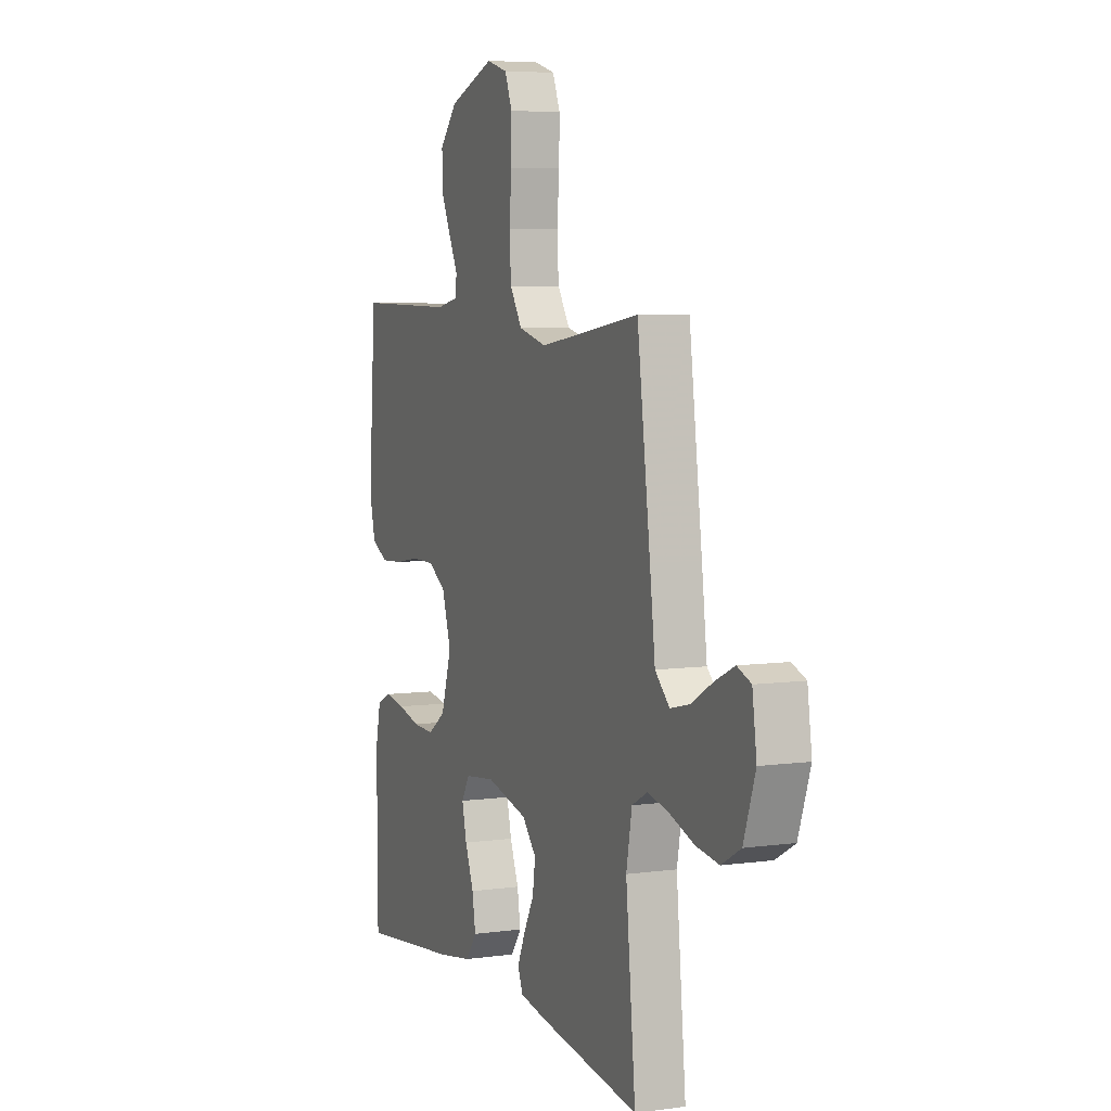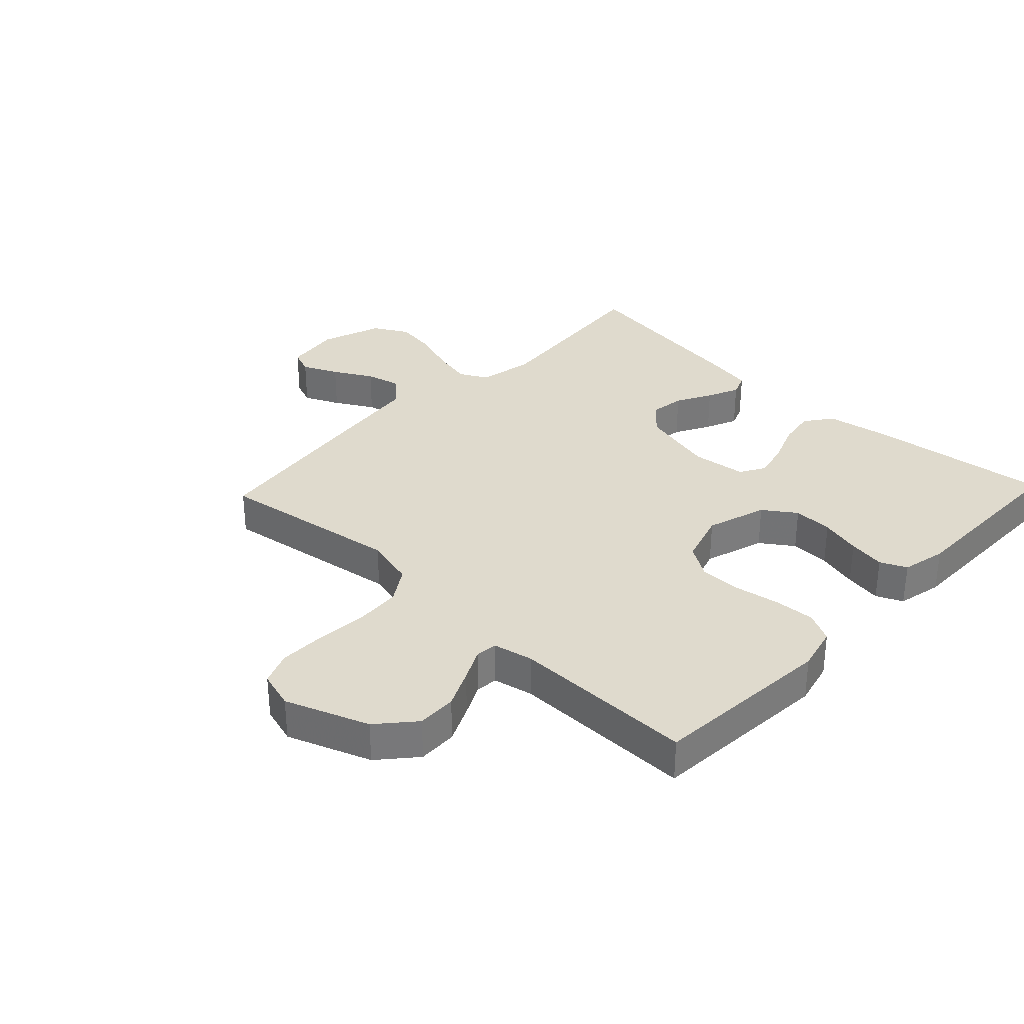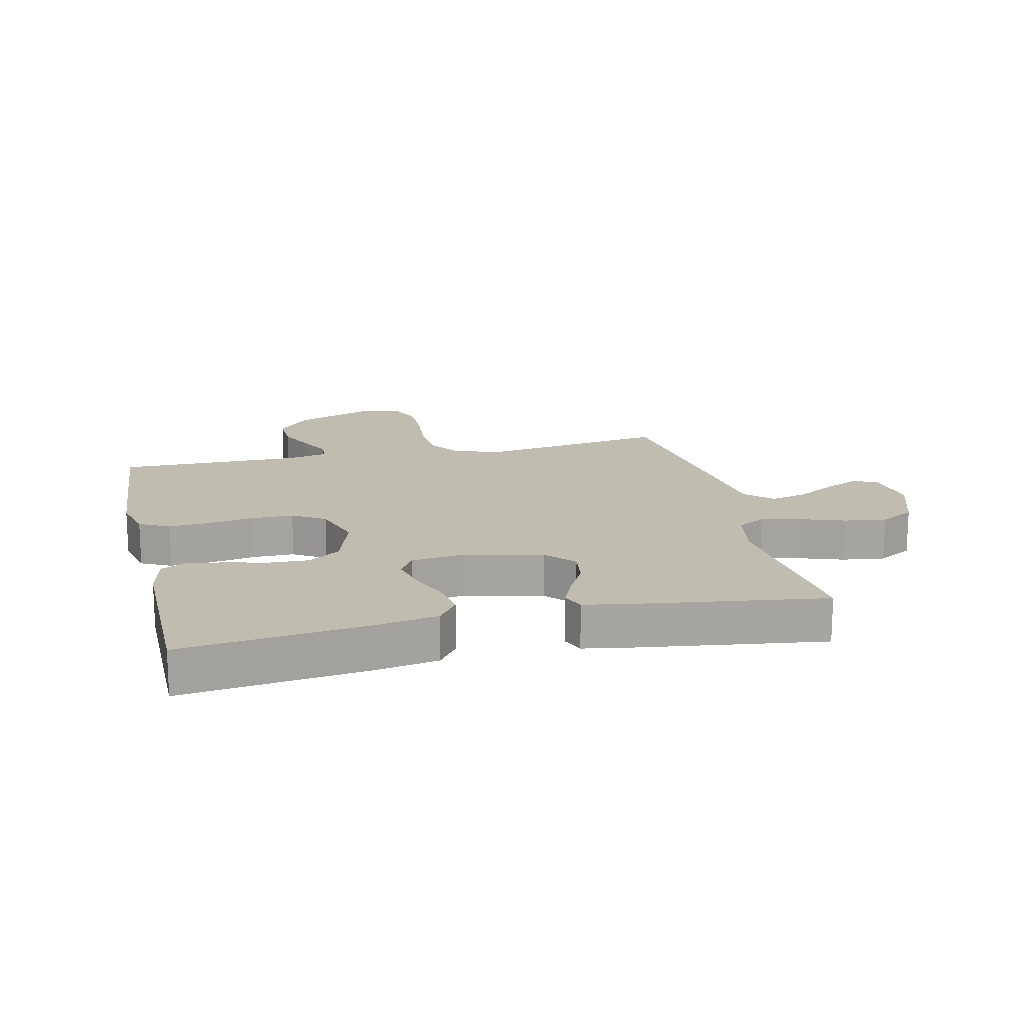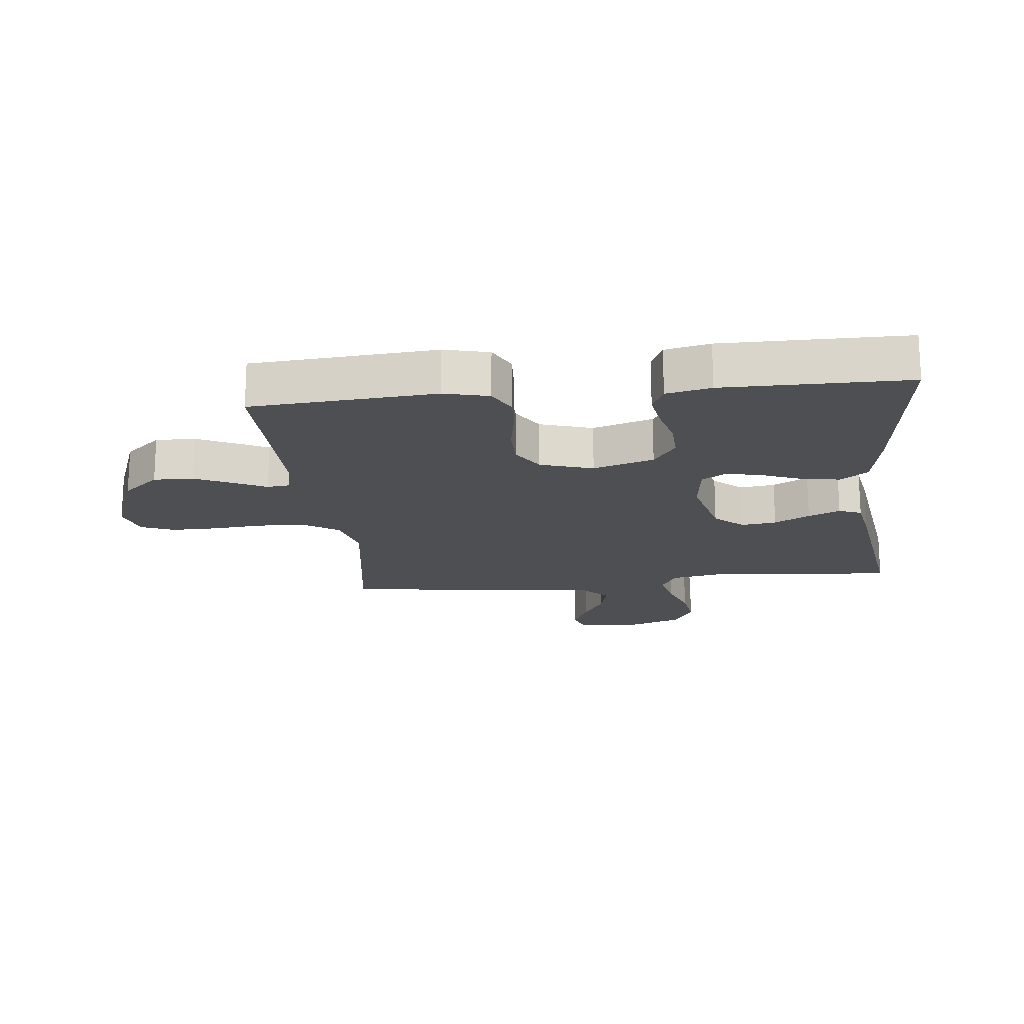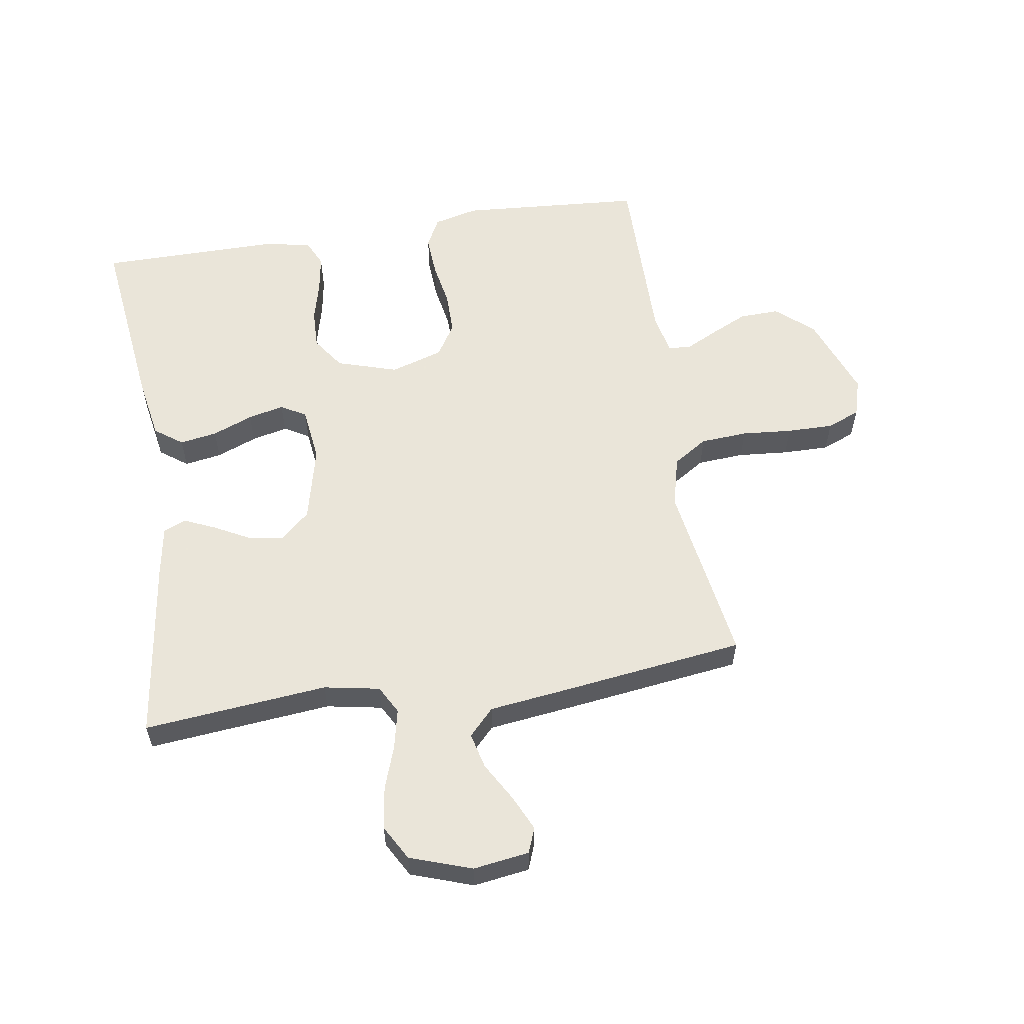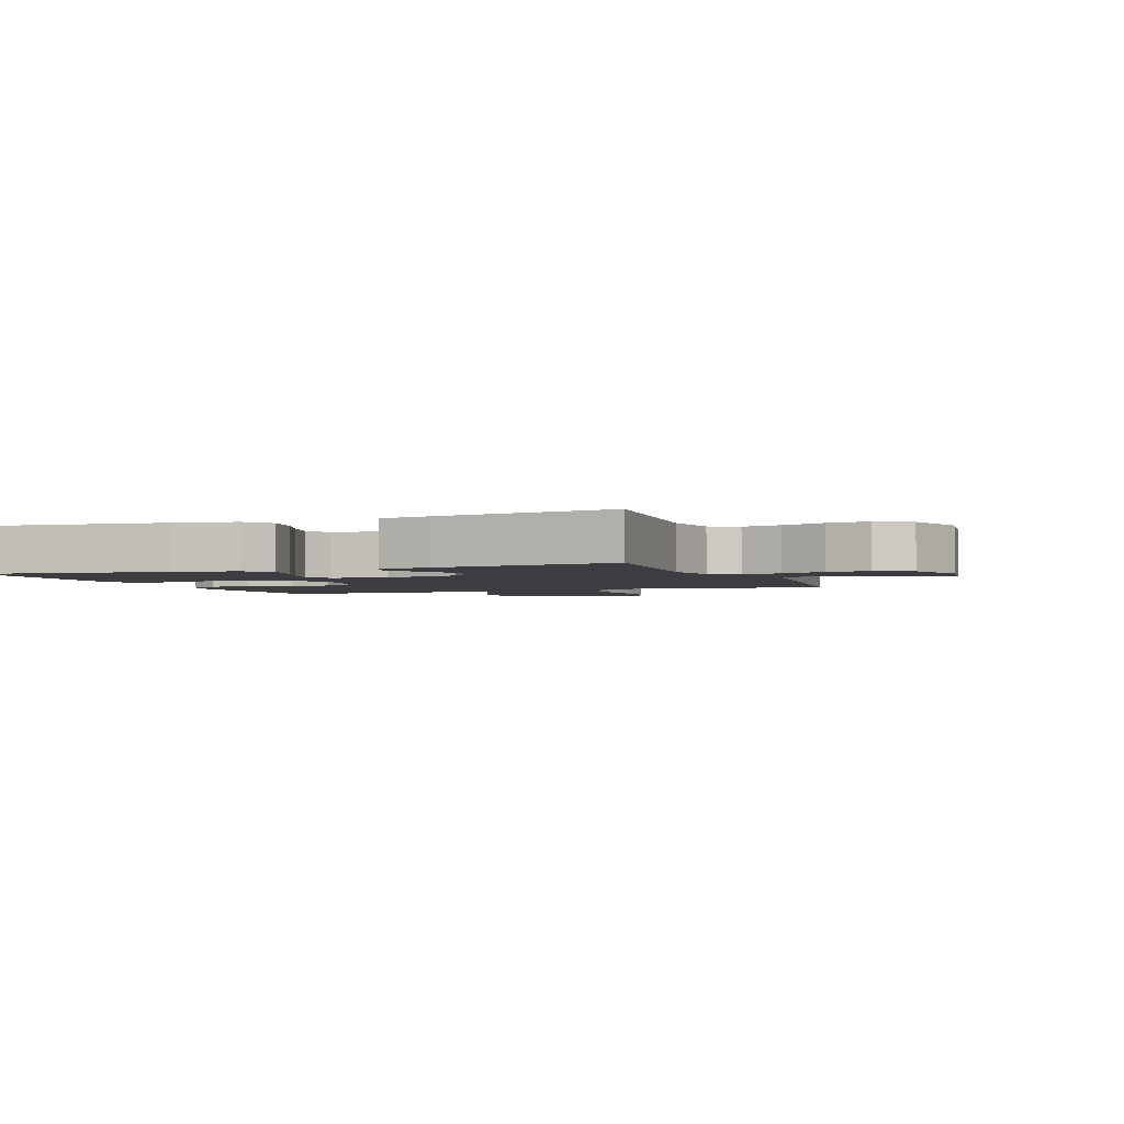
<metadata>
{"format":"obj","ext":"obj","renderer":"f3d","projection":"perspective","resolution":1024,"background":"white","views":[{"elev":6.2,"azim":-112.5,"up":"+Z"},{"elev":32.8,"azim":43.6,"up":"+Y"},{"elev":16.6,"azim":167.0,"up":"+Y"},{"elev":-18.1,"azim":96.3,"up":"+Y"},{"elev":57.7,"azim":-99.0,"up":"+Y"},{"elev":-2.6,"azim":-158.9,"up":"+Y"}]}
</metadata>
<code>
v 0.5 0.07 -0.5
v 0.2 0.07 -0.464
v 0.097 0.07 -0.446
v 0.064 0.07 -0.401
v 0.074 0.07 -0.34
v 0.1 0.07 -0.274
v 0.114 0.07 -0.215
v 0.09 0.07 -0.174
v 0 0.07 -0.163
v -0.124 0.07 -0.193
v -0.166 0.07 -0.24
v -0.158 0.07 -0.297
v -0.127 0.07 -0.355
v -0.104 0.07 -0.407
v -0.119 0.07 -0.444
v -0.2 0.07 -0.458
v -0.5 0.07 -0.5
v -0.471 0.07 -0.2
v -0.488 0.07 -0.109
v -0.534 0.07 -0.084
v -0.598 0.07 -0.098
v -0.67 0.07 -0.123
v -0.739 0.07 -0.133
v -0.796 0.07 -0.101
v -0.831 0.07 0
v -0.818 0.07 0.091
v -0.777 0.07 0.107
v -0.719 0.07 0.08
v -0.656 0.07 0.044
v -0.598 0.07 0.03
v -0.555 0.07 0.071
v -0.539 0.07 0.2
v -0.5 0.07 0.5
v -0.2 0.07 0.454
v -0.117 0.07 0.475
v -0.081 0.07 0.531
v -0.076 0.07 0.608
v -0.083 0.07 0.69
v -0.084 0.07 0.766
v -0.062 0.07 0.82
v 0 0.07 0.838
v 0.136 0.07 0.787
v 0.188 0.07 0.727
v 0.186 0.07 0.662
v 0.157 0.07 0.6
v 0.131 0.07 0.548
v 0.135 0.07 0.512
v 0.2 0.07 0.498
v 0.5 0.07 0.5
v 0.522 0.07 0.2
v 0.504 0.07 0.127
v 0.455 0.07 0.102
v 0.388 0.07 0.106
v 0.314 0.07 0.119
v 0.245 0.07 0.119
v 0.192 0.07 0.086
v 0.165 0.07 0
v 0.196 0.07 -0.099
v 0.249 0.07 -0.136
v 0.314 0.07 -0.134
v 0.381 0.07 -0.117
v 0.442 0.07 -0.107
v 0.485 0.07 -0.127
v 0.501 0.07 -0.2
v 0.5 0 -0.5
v 0.2 0 -0.464
v 0.097 0 -0.446
v 0.064 0 -0.401
v 0.074 0 -0.34
v 0.1 0 -0.274
v 0.114 0 -0.215
v 0.09 0 -0.174
v 0 0 -0.163
v -0.124 0 -0.193
v -0.166 0 -0.24
v -0.158 0 -0.297
v -0.127 0 -0.355
v -0.104 0 -0.407
v -0.119 0 -0.444
v -0.2 0 -0.458
v -0.5 0 -0.5
v -0.471 0 -0.2
v -0.488 0 -0.109
v -0.534 0 -0.084
v -0.598 0 -0.098
v -0.67 0 -0.123
v -0.739 0 -0.133
v -0.796 0 -0.101
v -0.831 0 0
v -0.818 0 0.091
v -0.777 0 0.107
v -0.719 0 0.08
v -0.656 0 0.044
v -0.598 0 0.03
v -0.555 0 0.071
v -0.539 0 0.2
v -0.5 0 0.5
v -0.2 0 0.454
v -0.117 0 0.475
v -0.081 0 0.531
v -0.076 0 0.608
v -0.083 0 0.69
v -0.084 0 0.766
v -0.062 0 0.82
v 0 0 0.838
v 0.136 0 0.787
v 0.188 0 0.727
v 0.186 0 0.662
v 0.157 0 0.6
v 0.131 0 0.548
v 0.135 0 0.512
v 0.2 0 0.498
v 0.5 0 0.5
v 0.522 0 0.2
v 0.504 0 0.127
v 0.455 0 0.102
v 0.388 0 0.106
v 0.314 0 0.119
v 0.245 0 0.119
v 0.192 0 0.086
v 0.165 0 0
v 0.196 0 -0.099
v 0.249 0 -0.136
v 0.314 0 -0.134
v 0.381 0 -0.117
v 0.442 0 -0.107
v 0.485 0 -0.127
v 0.501 0 -0.2
f 4 5 6
f 3 4 6
f 2 3 6
f 1 2 6
f 64 1 6
f 63 64 6
f 62 63 6
f 61 62 6
f 60 61 6
f 59 60 6 7
f 58 59 7 8
f 57 58 8 9
f 56 57 9 10
f 52 53 54
f 51 52 54
f 50 51 54
f 49 50 54
f 48 49 54
f 47 48 54 55
f 44 45 46
f 43 44 46
f 42 43 46
f 41 42 46
f 40 41 46
f 39 40 46
f 38 39 46
f 37 38 46
f 36 37 46 47
f 47 55 56
f 36 47 56
f 35 36 56
f 31 32 33 34
f 27 28 29
f 26 27 29
f 25 26 29
f 24 25 29
f 23 24 29
f 22 23 29
f 21 22 29
f 20 21 29 30
f 19 20 30 31
f 16 17 18
f 15 16 18
f 14 15 18
f 13 14 18
f 12 13 18
f 11 12 18 19
f 31 34 35
f 19 31 35
f 11 19 35
f 10 11 35
f 10 35 56
f 70 69 68
f 70 68 67
f 70 67 66
f 70 66 65
f 70 65 128
f 70 128 127
f 70 127 126
f 70 126 125
f 70 125 124
f 71 70 124 123
f 72 71 123 122
f 73 72 122 121
f 74 73 121 120
f 118 117 116
f 118 116 115
f 118 115 114
f 118 114 113
f 118 113 112
f 119 118 112 111
f 110 109 108
f 110 108 107
f 110 107 106
f 110 106 105
f 110 105 104
f 110 104 103
f 110 103 102
f 110 102 101
f 111 110 101 100
f 120 119 111
f 120 111 100
f 120 100 99
f 98 97 96 95
f 93 92 91
f 93 91 90
f 93 90 89
f 93 89 88
f 93 88 87
f 93 87 86
f 93 86 85
f 94 93 85 84
f 95 94 84 83
f 82 81 80
f 82 80 79
f 82 79 78
f 82 78 77
f 82 77 76
f 83 82 76 75
f 99 98 95
f 99 95 83
f 99 83 75
f 99 75 74
f 120 99 74
f 1 65 66 2
f 2 66 67 3
f 3 67 68 4
f 4 68 69 5
f 5 69 70 6
f 6 70 71 7
f 7 71 72 8
f 8 72 73 9
f 9 73 74 10
f 10 74 75 11
f 11 75 76 12
f 12 76 77 13
f 13 77 78 14
f 14 78 79 15
f 15 79 80 16
f 16 80 81 17
f 17 81 82 18
f 18 82 83 19
f 19 83 84 20
f 20 84 85 21
f 21 85 86 22
f 22 86 87 23
f 23 87 88 24
f 24 88 89 25
f 25 89 90 26
f 26 90 91 27
f 27 91 92 28
f 28 92 93 29
f 29 93 94 30
f 30 94 95 31
f 31 95 96 32
f 32 96 97 33
f 33 97 98 34
f 34 98 99 35
f 35 99 100 36
f 36 100 101 37
f 37 101 102 38
f 38 102 103 39
f 39 103 104 40
f 40 104 105 41
f 41 105 106 42
f 42 106 107 43
f 43 107 108 44
f 44 108 109 45
f 45 109 110 46
f 46 110 111 47
f 47 111 112 48
f 48 112 113 49
f 49 113 114 50
f 50 114 115 51
f 51 115 116 52
f 52 116 117 53
f 53 117 118 54
f 54 118 119 55
f 55 119 120 56
f 56 120 121 57
f 57 121 122 58
f 58 122 123 59
f 59 123 124 60
f 60 124 125 61
f 61 125 126 62
f 62 126 127 63
f 63 127 128 64
f 64 128 65 1

</code>
